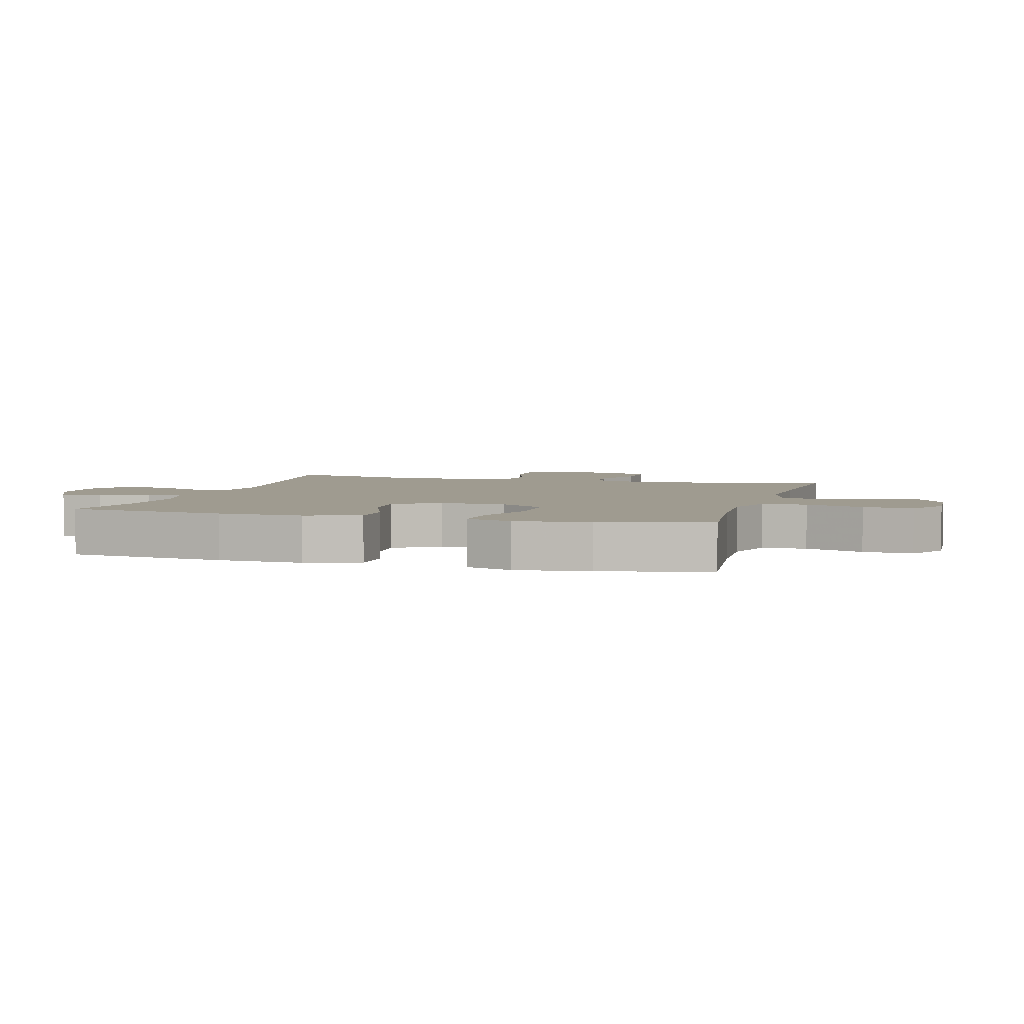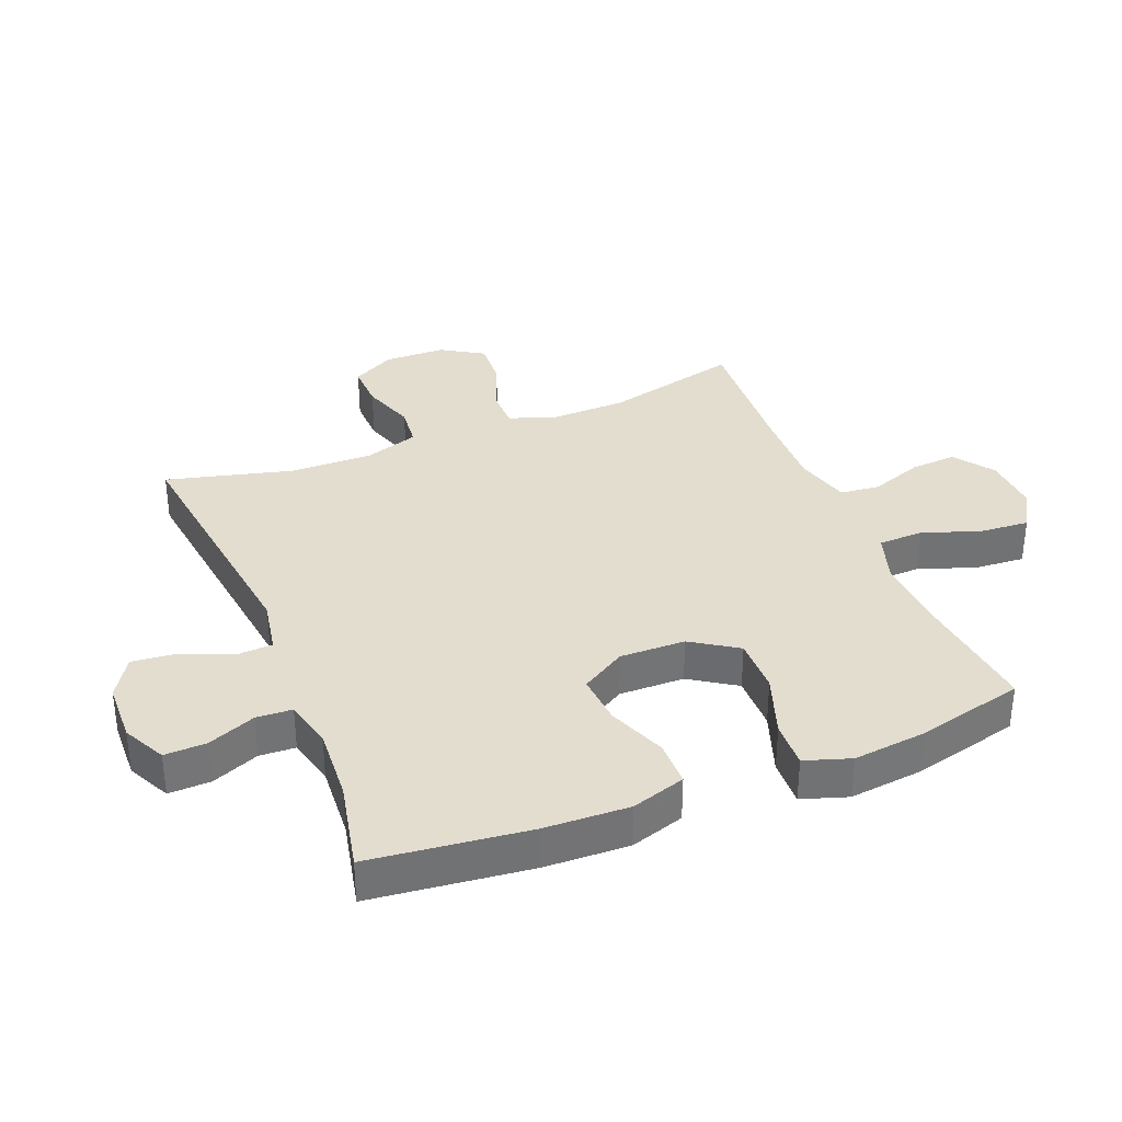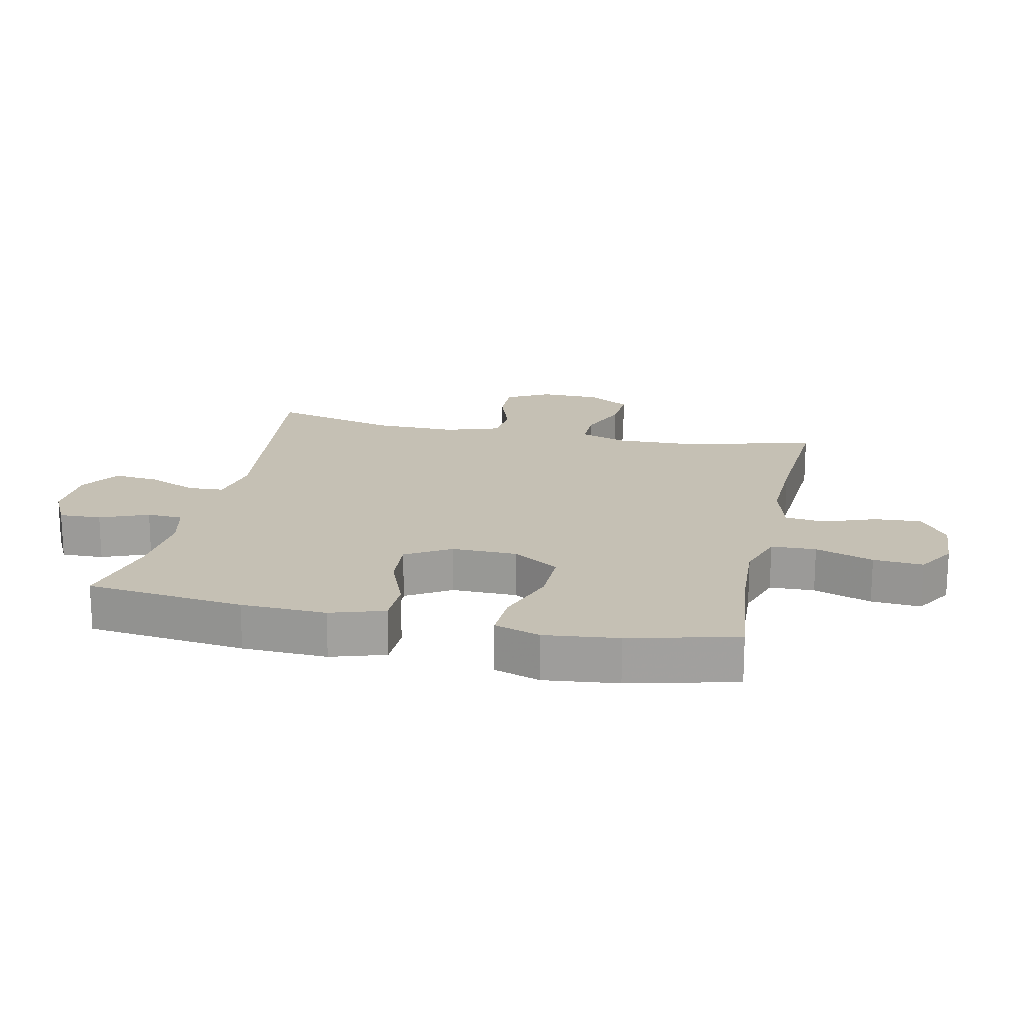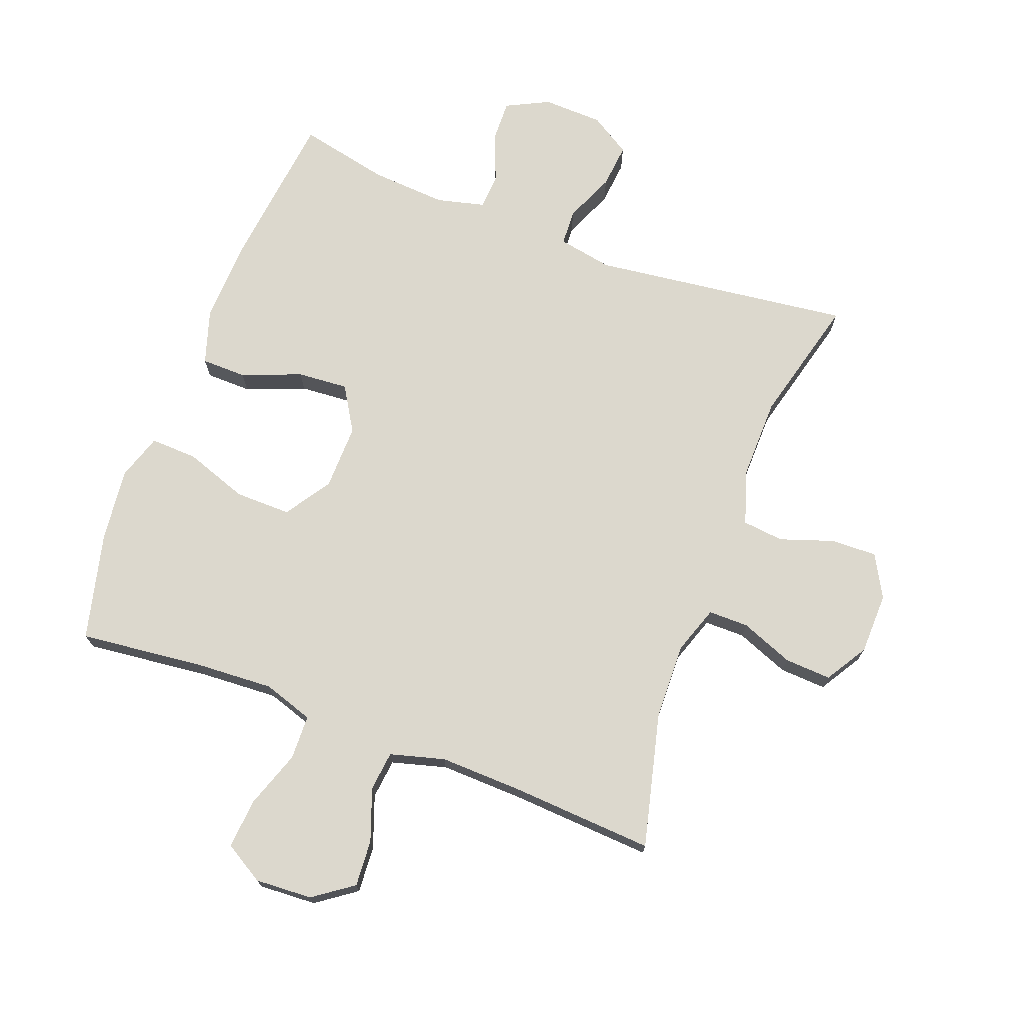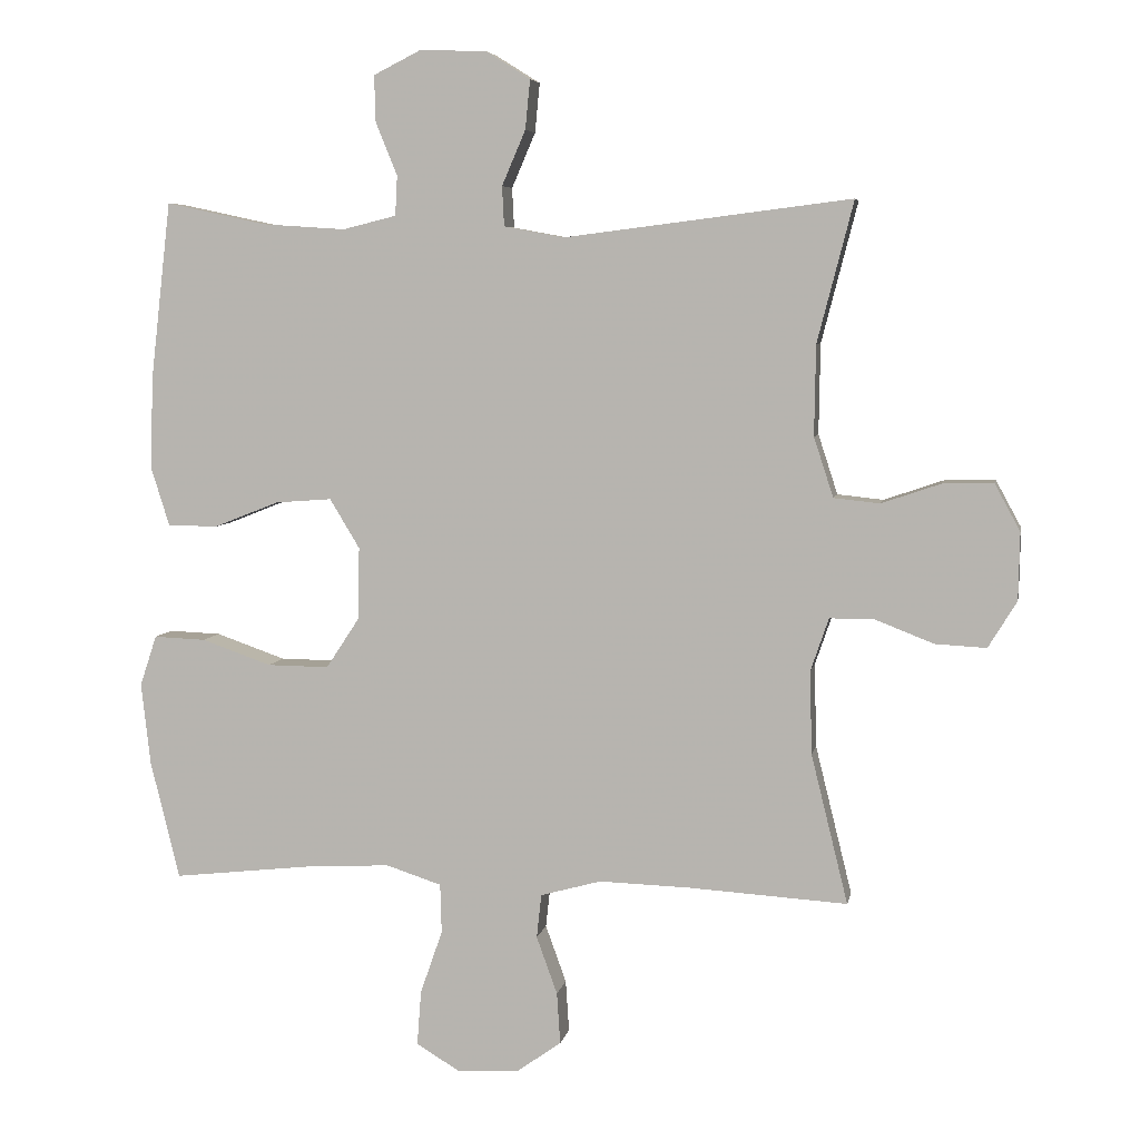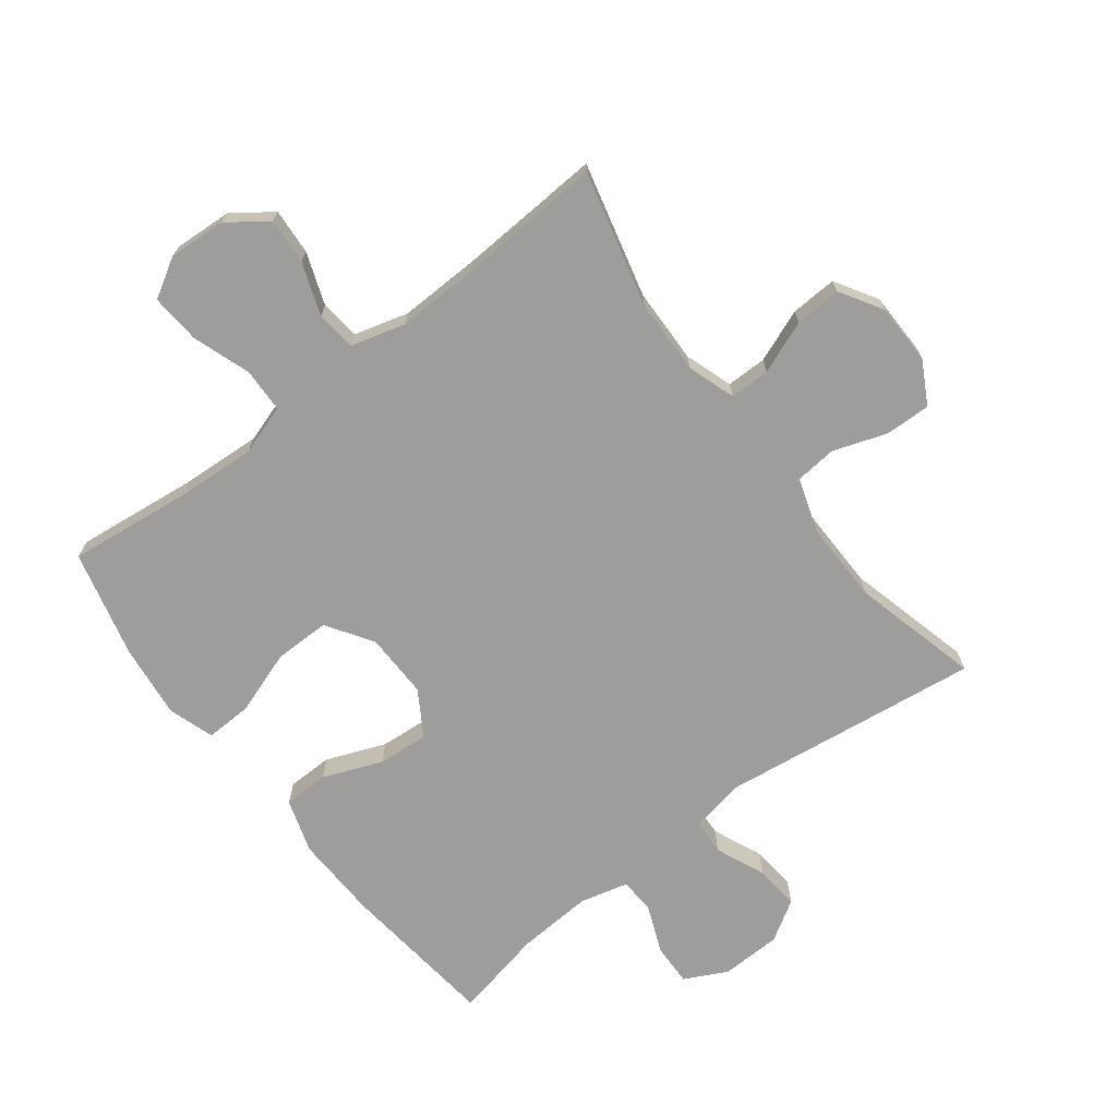
<metadata>
{"format":"obj","ext":"obj","renderer":"f3d","projection":"perspective","resolution":1024,"background":"white","views":[{"elev":4.1,"azim":105.8,"up":"+Y"},{"elev":34.8,"azim":68.1,"up":"+Y"},{"elev":18.3,"azim":102.2,"up":"+Y"},{"elev":72.5,"azim":-159.3,"up":"+Y"},{"elev":5.9,"azim":-169.4,"up":"+Z"},{"elev":-70.5,"azim":-142.7,"up":"+Y"}]}
</metadata>
<code>
v 0.5 0.07 0.5
v 0.529 0.07 0.249
v 0.534 0.07 0.114
v 0.507 0.07 0.028
v 0.435 0.07 0.027
v 0.341 0.07 0.064
v 0.26 0.07 0.07
v 0.217 0.07 -0.001
v 0.219 0.07 -0.105
v 0.267 0.07 -0.178
v 0.356 0.07 -0.177
v 0.456 0.07 -0.142
v 0.531 0.07 -0.139
v 0.555 0.07 -0.212
v 0.542 0.07 -0.329
v 0.5 0.07 -0.5
v 0.302 0.07 -0.478
v 0.178 0.07 -0.471
v 0.098 0.07 -0.497
v 0.096 0.07 -0.568
v 0.128 0.07 -0.66
v 0.134 0.07 -0.739
v 0.072 0.07 -0.776
v -0.019 0.07 -0.771
v -0.082 0.07 -0.726
v -0.077 0.07 -0.652
v -0.047 0.07 -0.569
v -0.054 0.07 -0.506
v -0.141 0.07 -0.482
v -0.273 0.07 -0.486
v -0.5 0.07 -0.5
v -0.447 0.07 -0.285
v -0.444 0.07 -0.165
v -0.47 0.07 -0.089
v -0.534 0.07 -0.089
v -0.618 0.07 -0.122
v -0.692 0.07 -0.126
v -0.733 0.07 -0.059
v -0.735 0.07 0.038
v -0.698 0.07 0.106
v -0.625 0.07 0.104
v -0.54 0.07 0.075
v -0.474 0.07 0.082
v -0.446 0.07 0.168
v -0.448 0.07 0.298
v -0.5 0.07 0.5
v -0.088 0.07 0.448
v -0.001 0.07 0.464
v 0.002 0.07 0.521
v -0.032 0.07 0.6
v -0.039 0.07 0.671
v 0.025 0.07 0.711
v 0.121 0.07 0.714
v 0.189 0.07 0.68
v 0.187 0.07 0.613
v 0.156 0.07 0.537
v 0.159 0.07 0.48
v 0.236 0.07 0.461
v 0.356 0.07 0.469
v 0.5 0 0.5
v 0.529 0 0.249
v 0.534 0 0.114
v 0.507 0 0.028
v 0.435 0 0.027
v 0.341 0 0.064
v 0.26 0 0.07
v 0.217 0 -0.001
v 0.219 0 -0.105
v 0.267 0 -0.178
v 0.356 0 -0.177
v 0.456 0 -0.142
v 0.531 0 -0.139
v 0.555 0 -0.212
v 0.542 0 -0.329
v 0.5 0 -0.5
v 0.302 0 -0.478
v 0.178 0 -0.471
v 0.098 0 -0.497
v 0.096 0 -0.568
v 0.128 0 -0.66
v 0.134 0 -0.739
v 0.072 0 -0.776
v -0.019 0 -0.771
v -0.082 0 -0.726
v -0.077 0 -0.652
v -0.047 0 -0.569
v -0.054 0 -0.506
v -0.141 0 -0.482
v -0.273 0 -0.486
v -0.5 0 -0.5
v -0.447 0 -0.285
v -0.444 0 -0.165
v -0.47 0 -0.089
v -0.534 0 -0.089
v -0.618 0 -0.122
v -0.692 0 -0.126
v -0.733 0 -0.059
v -0.735 0 0.038
v -0.698 0 0.106
v -0.625 0 0.104
v -0.54 0 0.075
v -0.474 0 0.082
v -0.446 0 0.168
v -0.448 0 0.298
v -0.5 0 0.5
v -0.088 0 0.448
v -0.001 0 0.464
v 0.002 0 0.521
v -0.032 0 0.6
v -0.039 0 0.671
v 0.025 0 0.711
v 0.121 0 0.714
v 0.189 0 0.68
v 0.187 0 0.613
v 0.156 0 0.537
v 0.159 0 0.48
v 0.236 0 0.461
v 0.356 0 0.469
f 53 54 55 56
f 53 56 57
f 52 53 57
f 49 50 51 52
f 48 49 52 57
f 47 48 57 58
f 45 46 47
f 44 45 47 58
f 39 40 41 42
f 39 42 43
f 38 39 43
f 35 36 37 38
f 34 35 38 43
f 33 34 43 44
f 30 31 32
f 29 30 32 33
f 28 29 33 44
f 24 25 26 27
f 24 27 28
f 23 24 28
f 20 21 22 23
f 19 20 23 28
f 18 19 28 44
f 14 15 16 17
f 11 12 13 14
f 10 11 14 17
f 9 10 17 18
f 3 4 5 6
f 3 6 7
f 59 1 2 3
f 59 3 7
f 58 59 7 8
f 44 58 8
f 8 9 18 44
f 115 114 113 112
f 116 115 112
f 116 112 111
f 111 110 109 108
f 116 111 108 107
f 117 116 107 106
f 106 105 104
f 117 106 104 103
f 101 100 99 98
f 102 101 98
f 102 98 97
f 97 96 95 94
f 102 97 94 93
f 103 102 93 92
f 91 90 89
f 92 91 89 88
f 103 92 88 87
f 86 85 84 83
f 87 86 83
f 87 83 82
f 82 81 80 79
f 87 82 79 78
f 103 87 78 77
f 76 75 74 73
f 73 72 71 70
f 76 73 70 69
f 77 76 69 68
f 65 64 63 62
f 66 65 62
f 62 61 60 118
f 66 62 118
f 67 66 118 117
f 67 117 103
f 103 77 68 67
f 1 60 61 2
f 2 61 62 3
f 3 62 63 4
f 4 63 64 5
f 5 64 65 6
f 6 65 66 7
f 7 66 67 8
f 8 67 68 9
f 9 68 69 10
f 10 69 70 11
f 11 70 71 12
f 12 71 72 13
f 13 72 73 14
f 14 73 74 15
f 15 74 75 16
f 16 75 76 17
f 17 76 77 18
f 18 77 78 19
f 19 78 79 20
f 20 79 80 21
f 21 80 81 22
f 22 81 82 23
f 23 82 83 24
f 24 83 84 25
f 25 84 85 26
f 26 85 86 27
f 27 86 87 28
f 28 87 88 29
f 29 88 89 30
f 30 89 90 31
f 31 90 91 32
f 32 91 92 33
f 33 92 93 34
f 34 93 94 35
f 35 94 95 36
f 36 95 96 37
f 37 96 97 38
f 38 97 98 39
f 39 98 99 40
f 40 99 100 41
f 41 100 101 42
f 42 101 102 43
f 43 102 103 44
f 44 103 104 45
f 45 104 105 46
f 46 105 106 47
f 47 106 107 48
f 48 107 108 49
f 49 108 109 50
f 50 109 110 51
f 51 110 111 52
f 52 111 112 53
f 53 112 113 54
f 54 113 114 55
f 55 114 115 56
f 56 115 116 57
f 57 116 117 58
f 58 117 118 59
f 59 118 60 1

</code>
